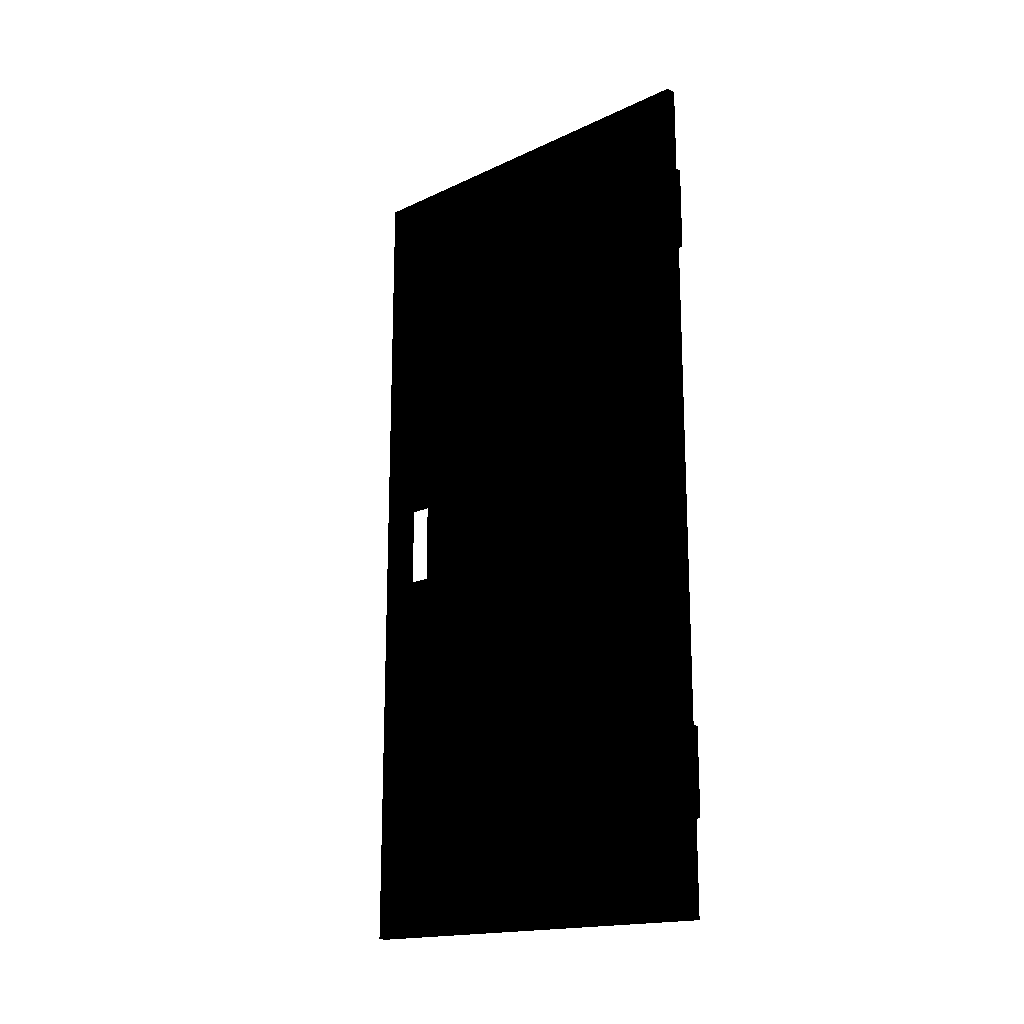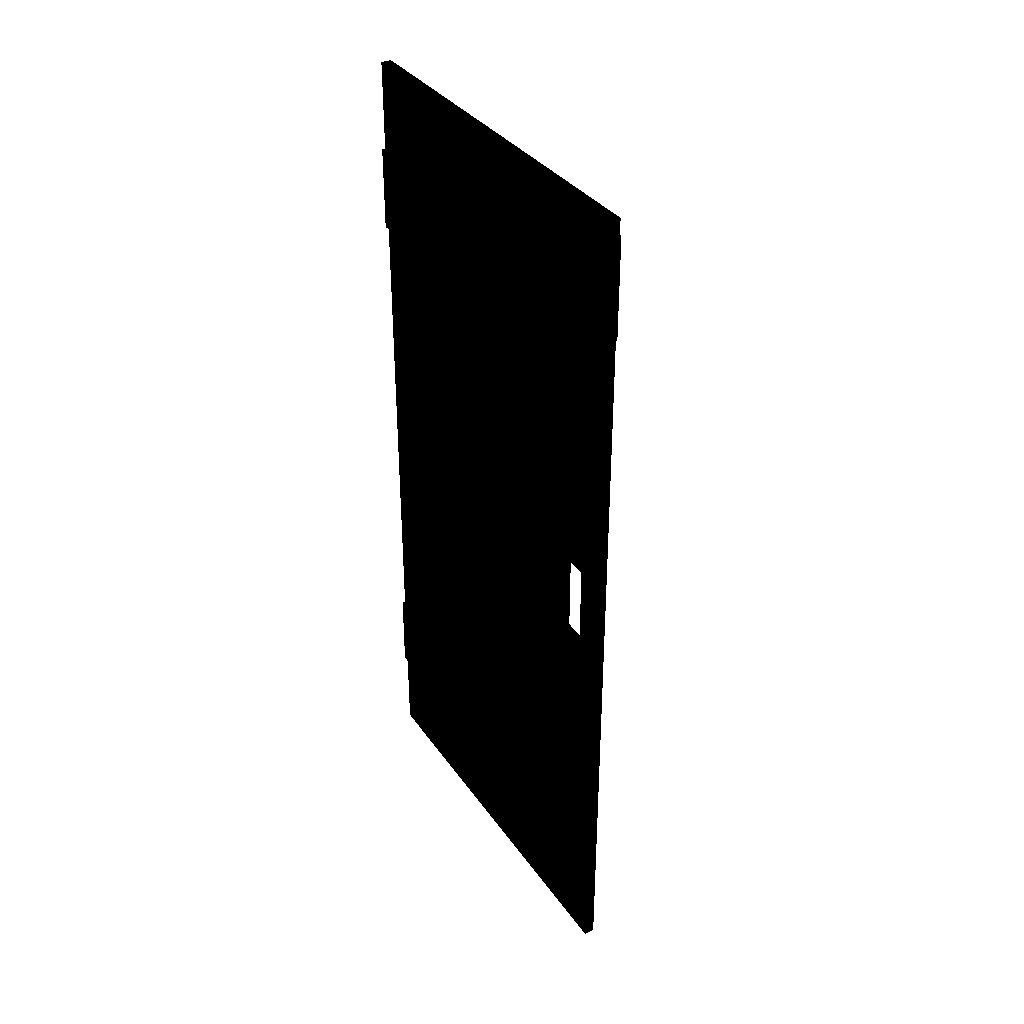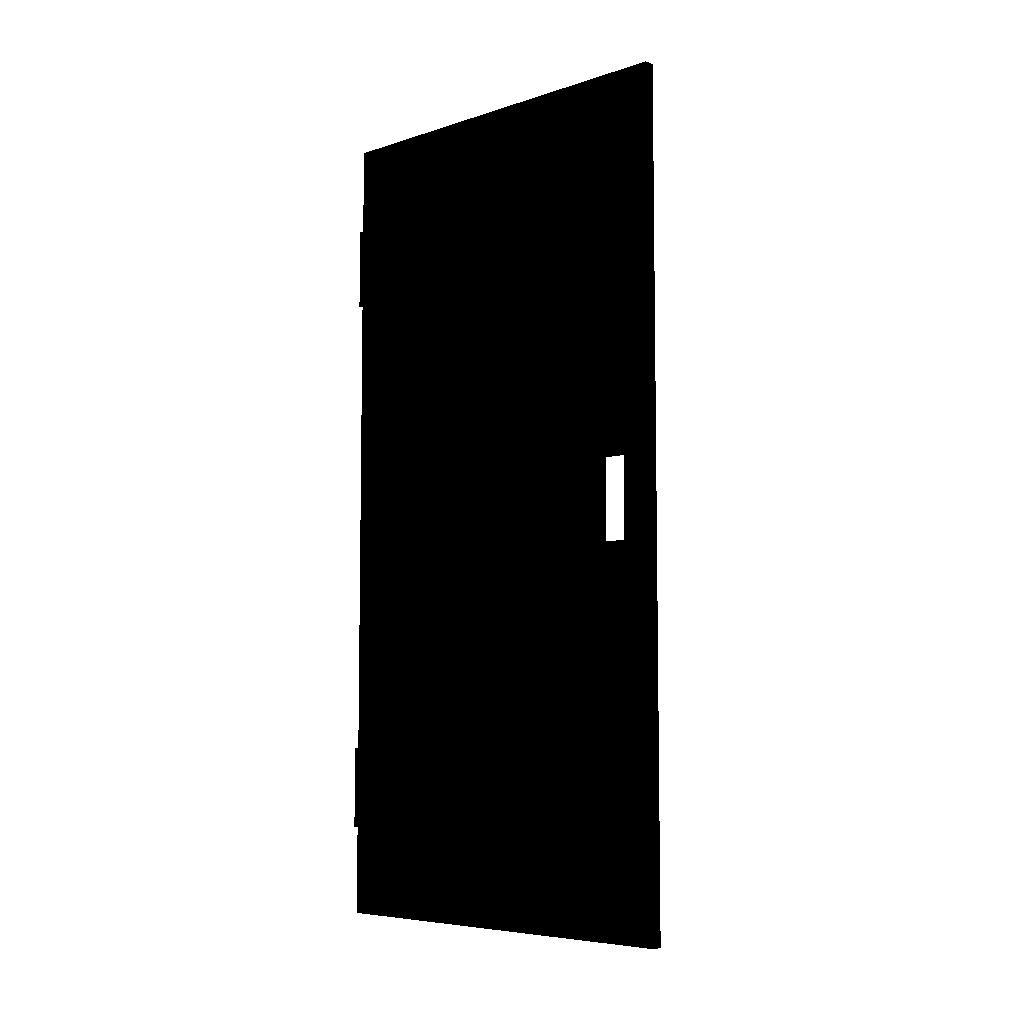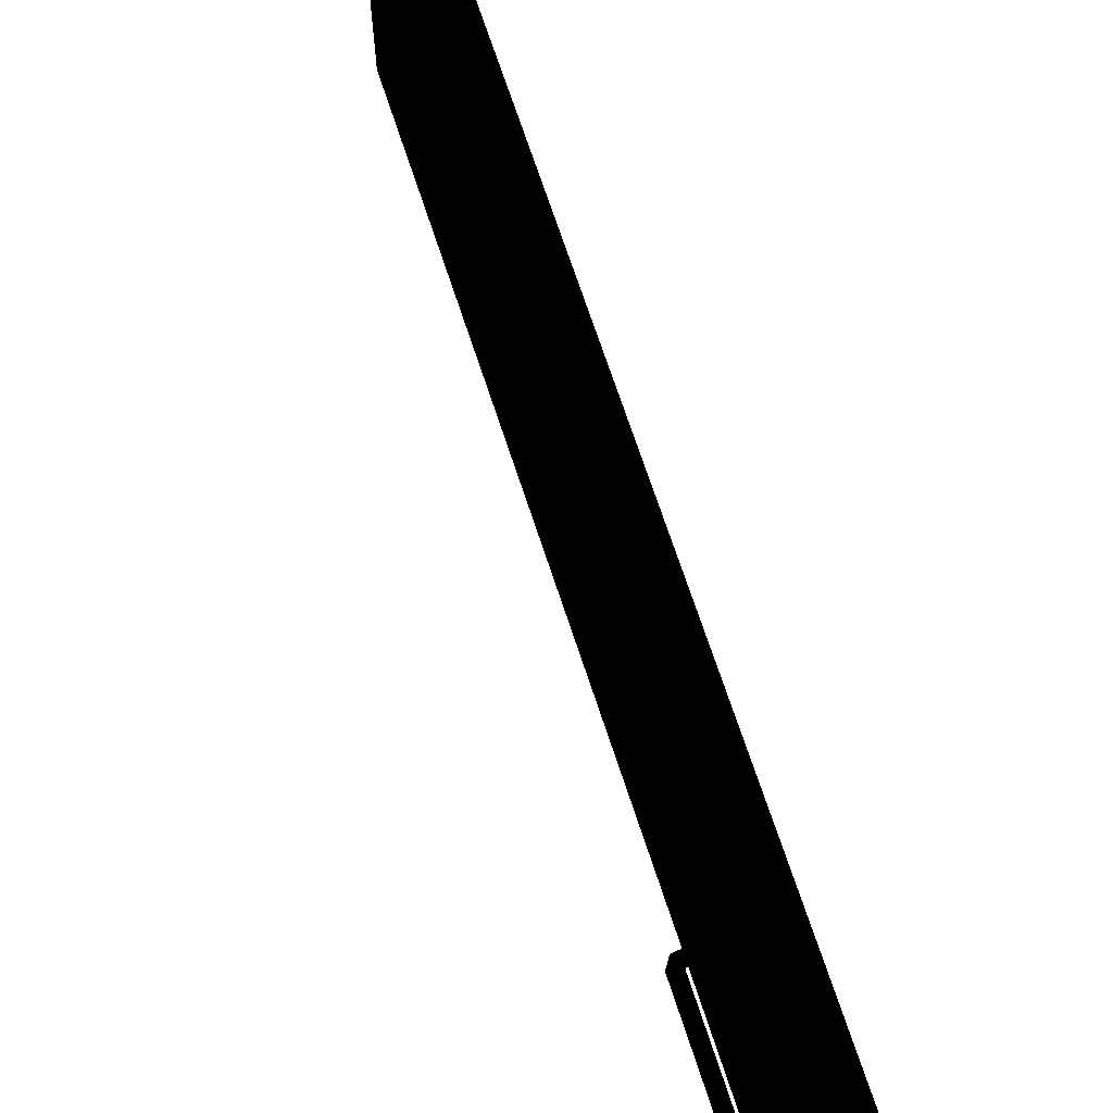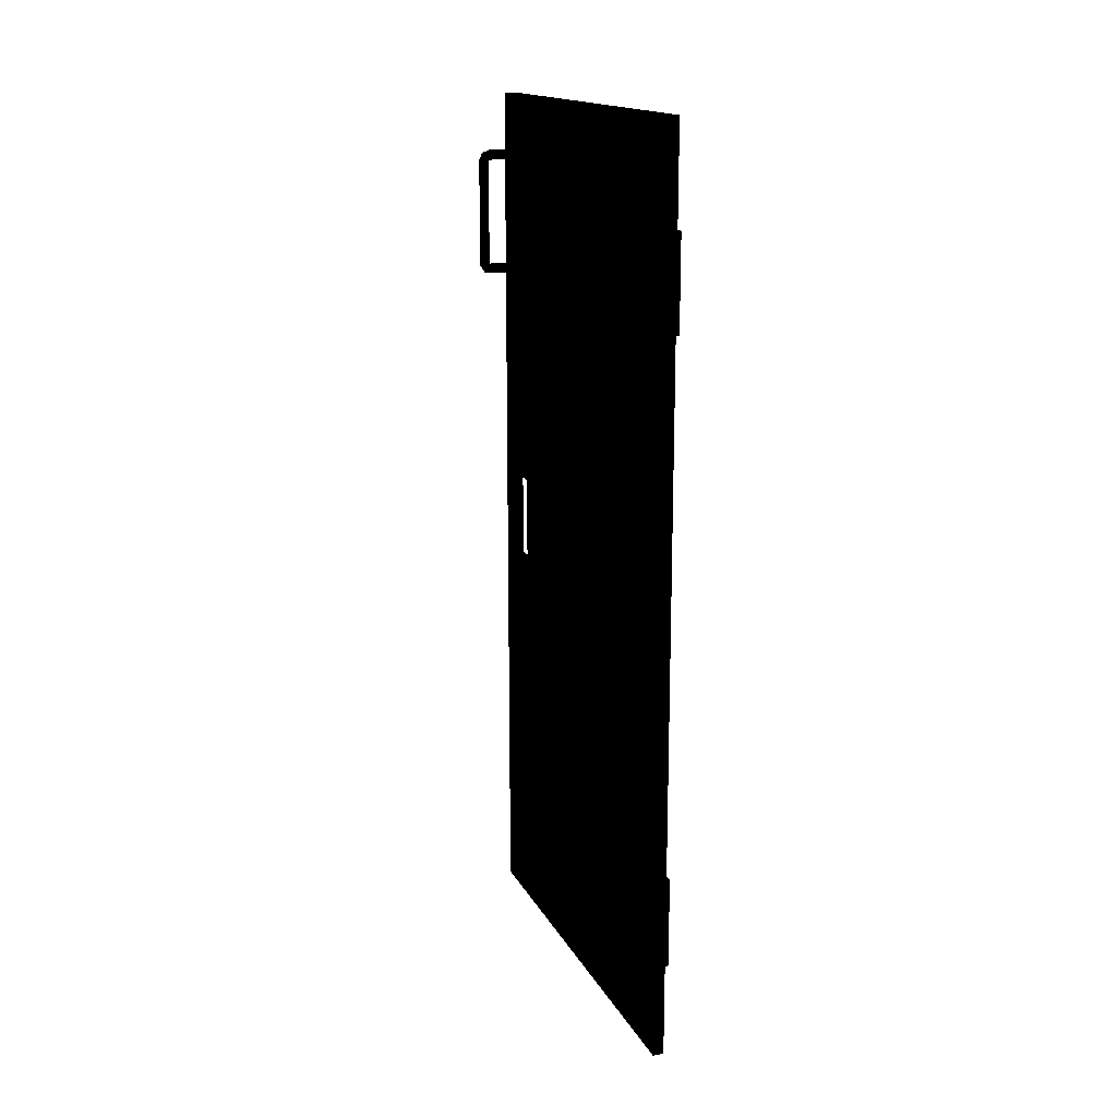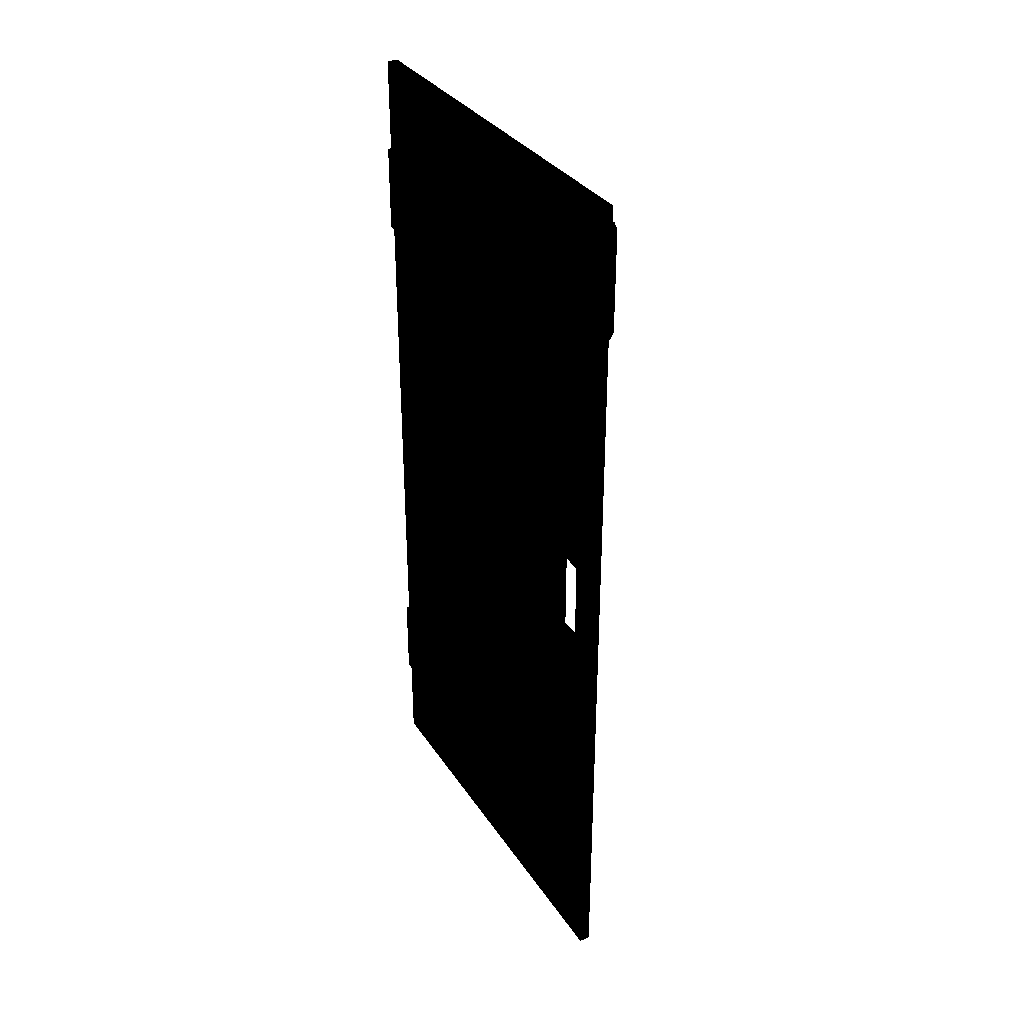
<metadata>
{"format":"obj","ext":"obj","renderer":"f3d","projection":"perspective","resolution":1024,"background":"white","views":[{"elev":-17.2,"azim":133.0,"up":"+Y"},{"elev":34.8,"azim":-30.1,"up":"+Y"},{"elev":-6.3,"azim":-46.2,"up":"+Y"},{"elev":68.9,"azim":162.0,"up":"+Z"},{"elev":16.3,"azim":160.1,"up":"+Y"},{"elev":33.0,"azim":-28.4,"up":"+Y"}]}
</metadata>
<code>
v -0.000852 16.74 16.4
v -0.000848 16.74 0.4204
v 0.2348 16.74 16.4
v 0.2348 16.74 0.4204
v 0.4136 10.78 13.83
v 0.4136 10.68 14
v 1.987 10.78 13.83
v 1.991 10.68 14
v 0.4136 10.48 14
v 2 10.48 14
v 0.4136 10.39 13.83
v 2.004 10.39 13.83
v 0.4136 10.48 13.66
v 2 10.48 13.66
v 0.4136 10.68 13.66
v 1.991 10.68 13.66
v 0.4136 10.78 13.83
v 1.987 10.78 13.83
v 2.137 10.67 13.65
v 2.076 10.77 13.83
v 2.204 10.79 13.66
v 2.1 10.82 13.83
v 2.201 14.75 13.66
v 2.099 14.73 13.83
v 2.153 14.88 13.65
v 2.137 10.67 14.01
v 2.392 10.74 13.66
v 2.392 14.79 13.66
v 2.287 15.02 13.66
v 2.06 15.11 13.66
v 2.026 14.91 13.66
v 0.4131 15.1 13.66
v 0.4131 14.91 13.66
v 2.076 14.79 13.83
v 2.008 14.81 13.83
v 0.4131 14.81 13.83
v 2.076 15.2 13.83
v 2.351 15.09 13.83
v 2.484 14.81 13.83
v 2.482 10.71 13.83
v 2.239 10.5 13.67
v 2.289 10.42 13.83
v 2.239 10.5 13.99
v 2.392 10.74 14
v 2.392 14.79 14
v 2.287 15.02 13.99
v 2.06 15.11 14
v 2.026 14.91 14
v 2.153 14.88 14
v 2.201 14.75 14
v 2.204 10.79 14
v 0.4131 15.2 13.83
v 0.4131 15.1 14
v 0.4131 14.91 14
v 0.4131 14.81 13.83
v 2.008 14.81 13.83
v 2.076 14.79 13.83
v 2.099 14.73 13.83
v 2.1 10.82 13.83
v 2.076 10.77 13.83
v -0.1322 10.17 0.7664
v -0.04582 10.17 0.7664
v -0.1322 10.31 0.9028
v -0.04582 10.31 0.9028
v -0.1322 10.49 0.8529
v -0.04582 10.49 0.8529
v -0.1322 10.54 0.6666
v -0.04582 10.54 0.6666
v -0.1322 10.41 0.5302
v -0.04582 10.41 0.5302
v -0.1322 10.22 0.5801
v -0.04582 10.22 0.5801
v -0.1322 10.17 0.7664
v -0.04582 10.17 0.7664
v -0.1322 -13.33 0.7664
v -0.04582 -13.33 0.7664
v -0.1322 -13.2 0.9028
v -0.04582 -13.2 0.9028
v -0.1322 -13.01 0.8529
v -0.04582 -13.01 0.8529
v -0.1322 -12.96 0.6666
v -0.04582 -12.96 0.6666
v -0.1322 -13.1 0.5302
v -0.04582 -13.1 0.5302
v -0.1322 -13.28 0.5801
v -0.04582 -13.28 0.5801
v -0.1322 -13.33 0.7664
v -0.04582 -13.33 0.7664
v 0.2348 -1.702 14.25
v 0.2348 -1.702 15.33
v 0.4252 -1.702 14.25
v 0.4252 -1.702 15.33
v 0.4252 1.68 15.33
v 0.2348 1.676 15.33
v 0.4252 1.68 14.25
v 0.2348 1.676 14.25
v 0.4252 1.68 14.25
v 0.2348 1.676 14.25
v 0.4252 -1.702 14.25
v 0.2348 -1.702 14.25
v 0.2348 -1.702 15.33
v 0.2348 1.676 15.33
v 0.4252 -1.702 15.33
v 0.4252 1.68 15.33
v 0.2348 16.74 16.4
v 0.2348 -16.81 16.4
v -0.000852 16.74 16.4
v -0.000846 -16.81 16.4
v 0.2348 -16.81 0.4204
v 0.2348 16.74 0.4204
v -0.00085 -16.81 0.4204
v -0.000848 16.74 0.4204
v -0.000846 -17.22 16.82
v -0.00085 -17.22 -0.001319
v 0.4252 -17.22 16.82
v 0.4252 -17.22 -0.001319
v -0.000848 17.22 -0.001319
v -0.000852 17.22 16.82
v 0.4252 17.22 -0.001318
v 0.4252 17.22 16.82
v -0.000852 17.22 16.82
v -0.000846 -17.22 16.82
v 0.4252 17.22 16.82
v 0.4252 -17.22 16.82
v -0.1322 13.21 0.8835
v -0.04582 13.21 0.8835
v -0.1322 13.3 0.7165
v -0.04582 13.3 0.7165
v -0.1322 13.21 0.5494
v -0.04582 13.21 0.5494
v -0.1322 13.02 0.5494
v -0.04582 13.02 0.5494
v -0.1322 12.92 0.7165
v -0.04582 12.92 0.7165
v -0.1322 13.02 0.8835
v -0.04582 13.02 0.8835
v -0.1322 13.21 0.8835
v -0.04582 13.21 0.8835
v -0.0777 13.49 1.119
v 0.2391 13.49 1.119
v -0.0777 13.49 -0.1265
v 0.2391 13.49 -0.1265
v -0.0777 10 1.119
v 0.2391 10 1.119
v -0.0777 13.49 1.119
v 0.2391 13.49 1.119
v -0.0777 10 -0.1265
v 0.2391 10 -0.1265
v -0.0777 10 1.119
v 0.2391 10 1.119
v -0.0777 13.49 1.119
v -0.0777 13.49 -0.1265
v -0.0777 10 1.119
v -0.0777 10 -0.1265
v -0.0777 -10.01 1.119
v 0.2391 -10.01 1.119
v -0.0777 -10.01 -0.1265
v 0.2391 -10.01 -0.1265
v -0.0777 -13.5 1.119
v 0.2391 -13.5 1.119
v -0.0777 -10.01 1.119
v 0.2391 -10.01 1.119
v -0.0777 -13.5 -0.1265
v 0.2391 -13.5 -0.1265
v -0.0777 -13.5 1.119
v 0.2391 -13.5 1.119
v -0.0777 -10.01 1.119
v -0.0777 -10.01 -0.1265
v -0.0777 -13.5 1.119
v -0.0777 -13.5 -0.1265
v 0.5306 -7.632 5.314
v 0.4252 -7.802 5.482
v 0.5306 -7.632 2.957
v 0.4252 -7.802 2.789
v 0.5306 7.589 5.314
v 0.4252 7.759 5.482
v 0.5306 -7.632 5.314
v 0.4252 -7.802 5.482
v 0.5306 7.589 2.957
v 0.4252 7.759 2.789
v 0.5306 7.589 5.314
v 0.4252 7.759 5.482
v 0.5306 -7.632 2.957
v 0.4252 -7.802 2.789
v 0.5306 7.589 2.957
v 0.4252 7.759 2.789
v 0.5306 7.589 2.957
v 0.5306 7.589 5.314
v 0.5306 -7.632 2.957
v 0.5306 -7.632 5.314
v 0.2348 -16.81 16.4
v 0.2348 -16.81 0.4204
v -0.000846 -16.81 16.4
v -0.00085 -16.81 0.4204
v -0.1322 -13.28 0.5801
v -0.1322 -12.96 0.6666
v -0.1322 -13.1 0.5302
v -0.1322 -13.2 0.9028
v -0.1322 -13.01 0.8529
v -0.1322 -13.33 0.7664
v -0.04582 -10.29 0.8835
v -0.1322 -10.29 0.8835
v -0.04582 -10.49 0.8835
v -0.1322 -10.49 0.8835
v -0.04582 -10.58 0.7165
v -0.1322 -10.58 0.7165
v -0.04582 -10.49 0.5494
v -0.1322 -10.49 0.5494
v -0.04582 -10.29 0.5494
v -0.1322 -10.29 0.5494
v -0.04582 -10.2 0.7165
v -0.1322 -10.2 0.7165
v -0.04582 -10.29 0.8835
v -0.1322 -10.29 0.8835
v 0.4252 -1.702 15.33
v 0.4252 -17.22 16.82
v 0.4252 -1.702 14.25
v 0.4252 17.22 16.82
v 0.4252 1.68 15.33
v 0.4252 1.68 14.25
v 0.4252 17.22 -0.001318
v 0.4252 7.759 5.482
v 0.4252 17.22 -0.001317
v 0.4252 7.759 2.789
v 0.4252 -17.22 -0.001319
v 0.4252 -7.802 2.789
v 0.4252 -7.802 5.482
v 0.4252 17.22 -0.001318
v 0.4252 17.22 -0.001317
v 0.4252 -17.22 -0.001319
v -0.1322 10.49 0.8529
v -0.1322 10.54 0.6666
v -0.1322 10.31 0.9028
v -0.1322 10.22 0.5801
v -0.1322 10.41 0.5302
v -0.1322 10.17 0.7664
v -0.1322 13.21 0.5494
v -0.1322 13.02 0.5494
v -0.1322 13.3 0.7165
v -0.1322 13.02 0.8835
v -0.1322 12.92 0.7165
v -0.1322 13.21 0.8835
v -0.1322 -10.29 0.5494
v -0.1322 -10.49 0.5494
v -0.1322 -10.2 0.7165
v -0.1322 -10.49 0.8835
v -0.1322 -10.58 0.7165
v -0.1322 -10.29 0.8835
v 0.2348 1.676 14.25
v 0.2348 16.74 0.4204
v 0.2348 -1.702 14.25
v 0.2348 16.74 16.4
v 0.2348 1.676 15.33
v 0.2348 -16.81 16.4
v 0.2348 -1.702 15.33
v 0.2348 -16.81 0.4204
v -0.000848 17.22 -0.001319
v -0.000848 16.74 0.4204
v -0.000852 17.22 16.82
v -0.00085 -16.81 0.4204
v -0.00085 -17.22 -0.001319
v -0.000846 -17.22 16.82
v -0.000846 -16.81 16.4
v -0.000852 16.74 16.4
g metalbox_door
f 228 229 230
f 1 2 3
f 4 3 2
f 89 90 91
f 92 91 90
f 93 94 95
f 96 95 94
f 97 98 99
f 100 99 98
f 101 102 103
f 104 103 102
f 105 106 107
f 108 107 106
f 109 110 111
f 112 111 110
f 113 114 115
f 116 115 114
f 117 118 119
f 120 119 118
f 121 122 123
f 124 123 122
f 139 140 141
f 142 141 140
f 143 144 145
f 146 145 144
f 147 148 149
f 150 149 148
f 151 152 153
f 154 153 152
f 155 156 157
f 158 157 156
f 159 160 161
f 162 161 160
f 163 164 165
f 166 165 164
f 167 168 169
f 170 169 168
f 171 172 173
f 174 173 172
f 175 176 177
f 178 177 176
f 179 180 181
f 182 181 180
f 183 184 185
f 186 185 184
f 187 188 189
f 190 189 188
f 191 192 193
f 194 193 192
f 61 62 63
f 64 63 62
f 63 64 65
f 66 65 64
f 65 66 67
f 68 67 66
f 67 68 69
f 70 69 68
f 69 70 71
f 72 71 70
f 71 72 73
f 74 73 72
f 75 76 77
f 78 77 76
f 77 78 79
f 80 79 78
f 79 80 81
f 82 81 80
f 81 82 83
f 84 83 82
f 83 84 85
f 86 85 84
f 85 86 87
f 88 87 86
f 125 126 127
f 128 127 126
f 127 128 129
f 130 129 128
f 129 130 131
f 132 131 130
f 131 132 133
f 134 133 132
f 133 134 135
f 136 135 134
f 135 136 137
f 138 137 136
f 201 202 203
f 204 203 202
f 203 204 205
f 206 205 204
f 205 206 207
f 208 207 206
f 207 208 209
f 210 209 208
f 209 210 211
f 212 211 210
f 211 212 213
f 214 213 212
f 5 6 7
f 8 7 6
f 6 9 8
f 7 8 60
f 10 8 9
f 9 11 10
f 26 60 8
f 8 10 26
f 60 26 59
f 12 10 11
f 11 13 12
f 43 26 10
f 10 12 43
f 51 59 26
f 26 43 51
f 59 51 58
f 14 12 13
f 13 15 14
f 50 58 51
f 58 50 57
f 44 51 43
f 51 44 50
f 42 43 12
f 43 42 44
f 12 14 42
f 49 57 50
f 57 49 56
f 45 50 44
f 50 45 49
f 40 44 42
f 44 40 45
f 48 56 49
f 56 48 55
f 54 55 48
f 46 49 45
f 49 46 48
f 48 47 54
f 47 48 46
f 53 54 47
f 45 39 46
f 39 45 40
f 46 38 47
f 38 46 39
f 47 37 53
f 37 47 38
f 52 53 37
f 39 28 38
f 37 30 52
f 32 52 30
f 38 29 37
f 30 37 29
f 29 38 28
f 30 31 32
f 33 32 31
f 36 33 35
f 31 35 33
f 35 31 34
f 31 30 25
f 25 34 31
f 29 25 30
f 34 25 24
f 25 29 23
f 23 24 25
f 28 23 29
f 24 23 22
f 21 22 23
f 23 28 21
f 22 21 20
f 27 21 28
f 28 39 27
f 40 27 39
f 19 20 21
f 21 27 19
f 20 19 18
f 27 40 41
f 41 19 27
f 42 41 40
f 41 42 14
f 16 18 19
f 19 41 16
f 14 16 41
f 18 16 17
f 16 14 15
f 15 17 16
f 195 196 197
f 198 196 195
f 200 198 195
f 199 196 198
f 231 232 233
f 233 232 234
f 234 232 235
f 236 233 234
f 237 238 239
f 239 238 240
f 240 238 241
f 242 239 240
f 243 244 245
f 245 244 246
f 246 244 247
f 248 245 246
f 219 218 215
f 219 220 218
f 216 215 218
f 215 216 217
f 221 218 220
f 225 217 216
f 220 222 221
f 223 221 222
f 217 227 220
f 222 220 227
f 217 225 227
f 224 223 222
f 223 224 225
f 226 227 225
f 224 226 225
f 261 260 257
f 261 262 260
f 258 257 260
f 263 260 262
f 257 258 259
f 263 262 264
f 264 259 258
f 259 264 262
f 249 250 251
f 256 251 250
f 250 249 252
f 251 256 255
f 253 252 249
f 254 255 256
f 252 253 254
f 255 254 253

</code>
